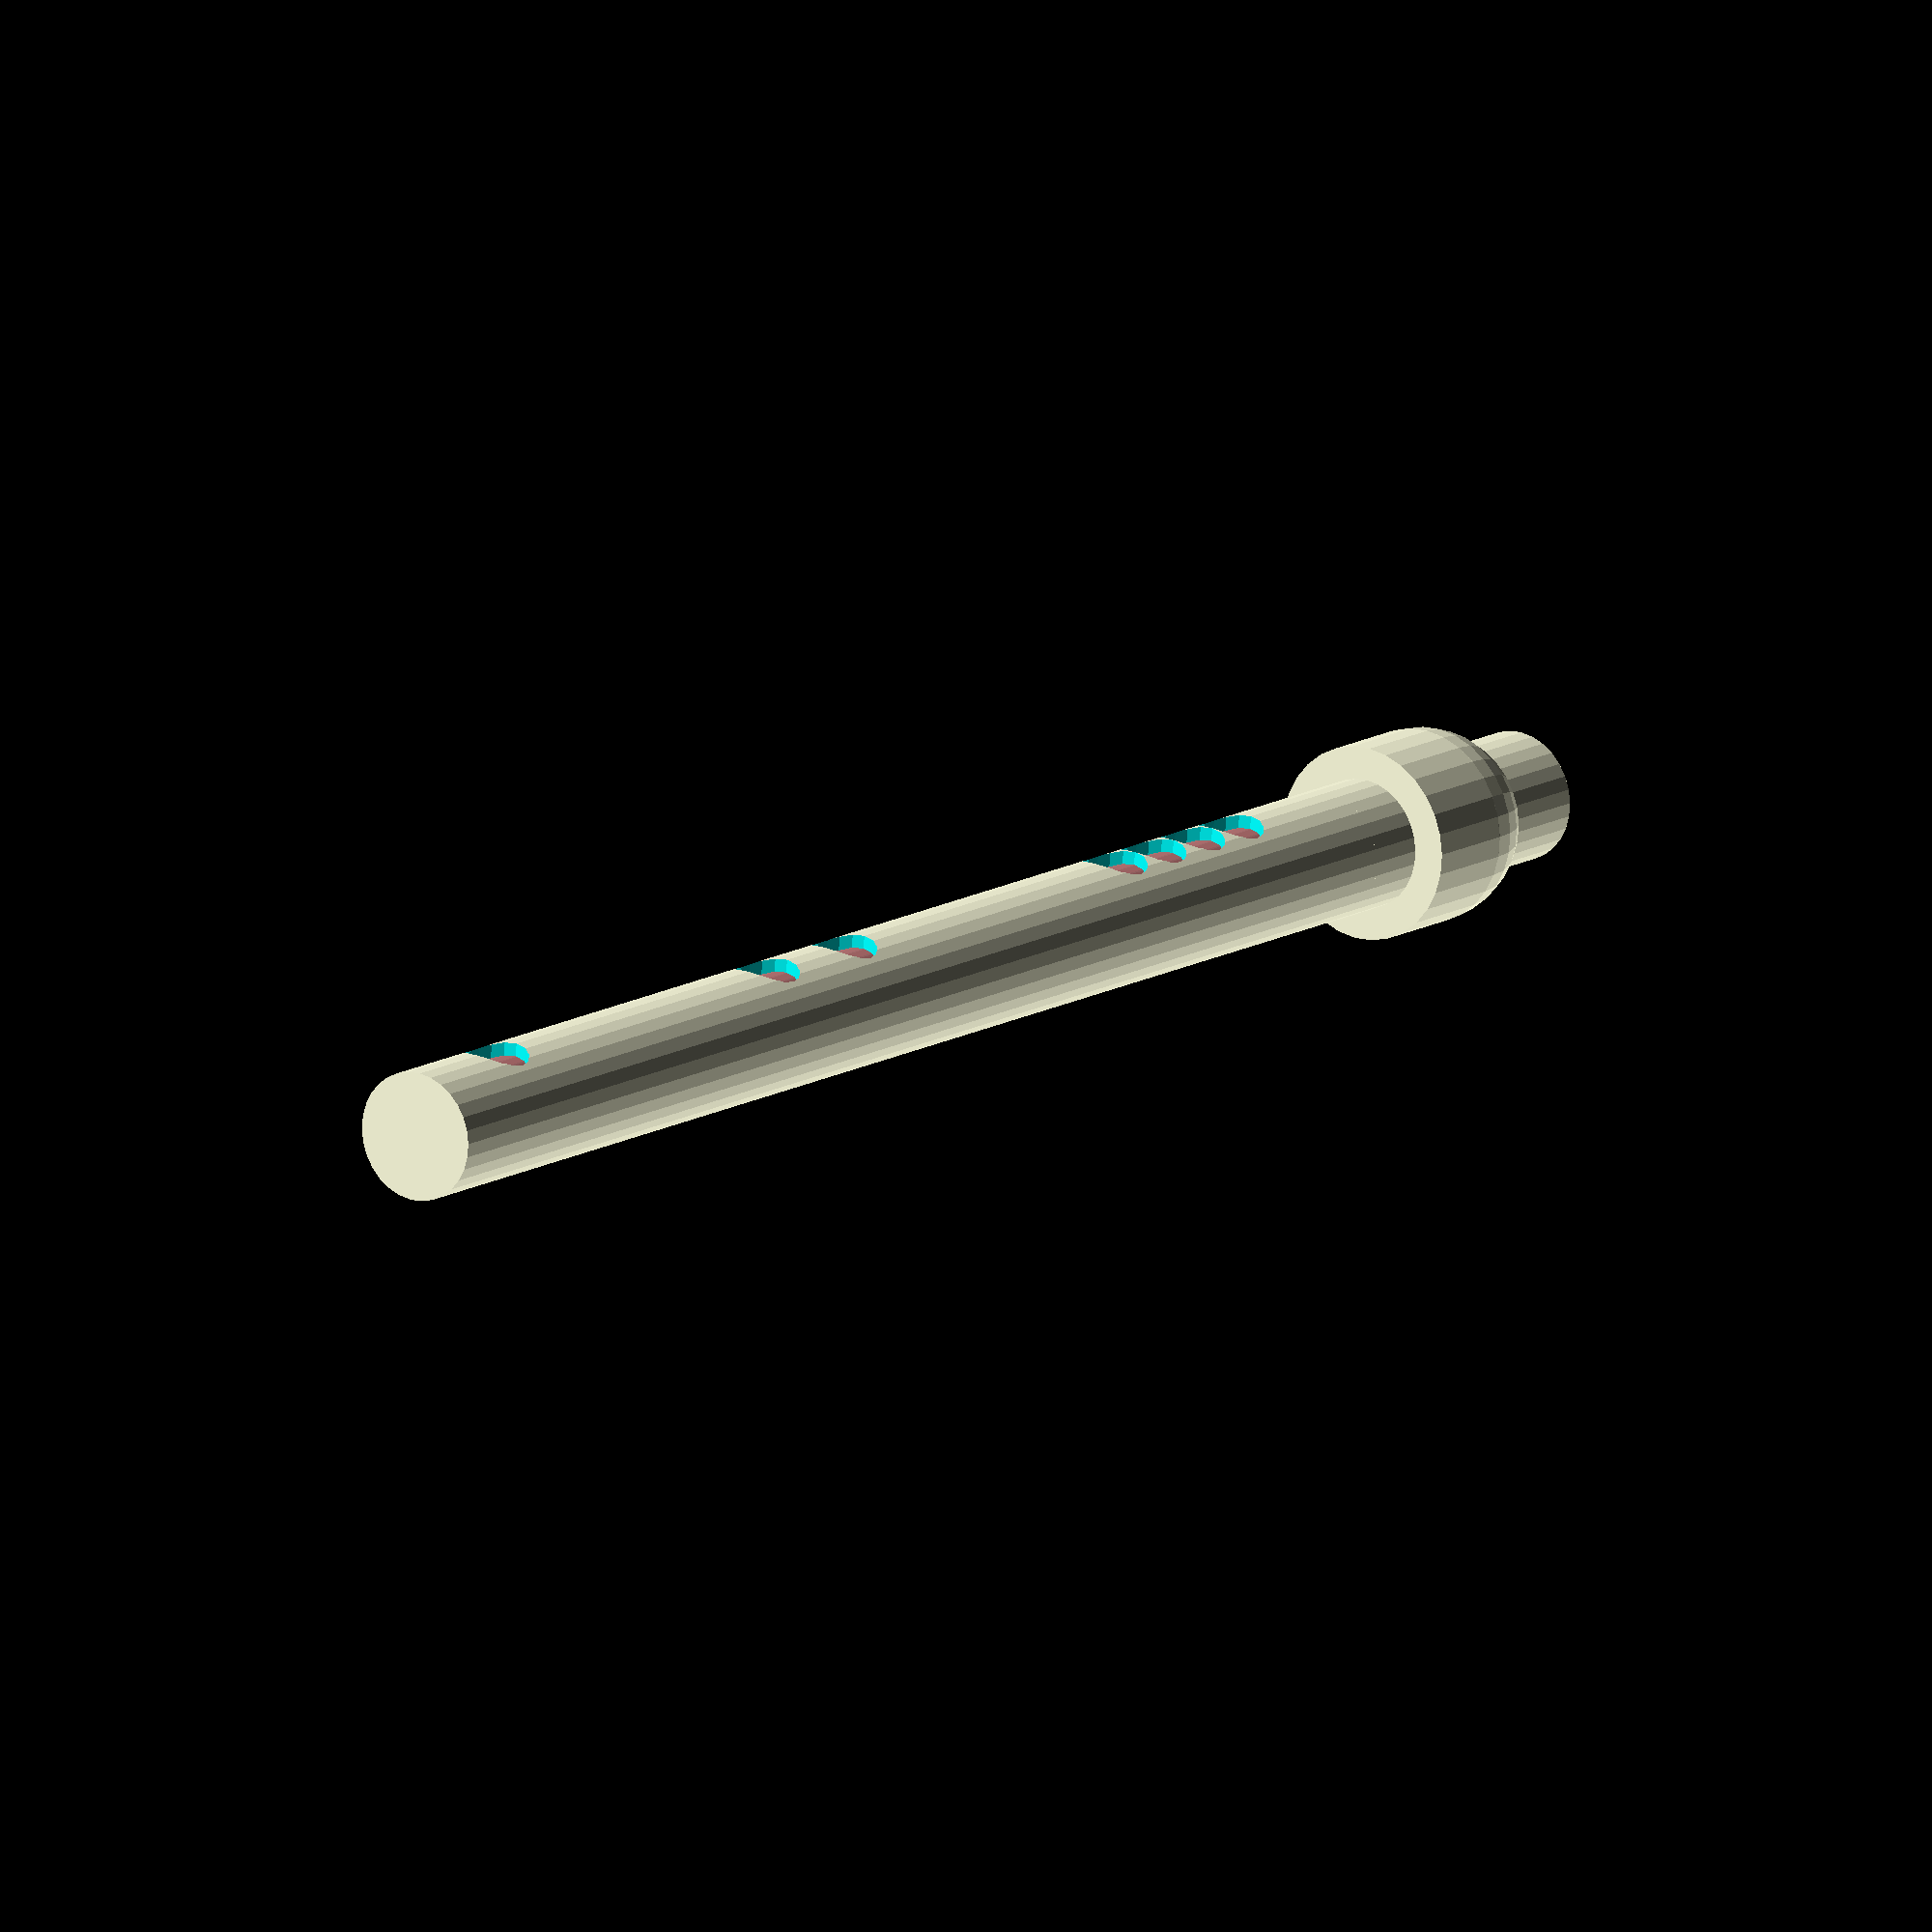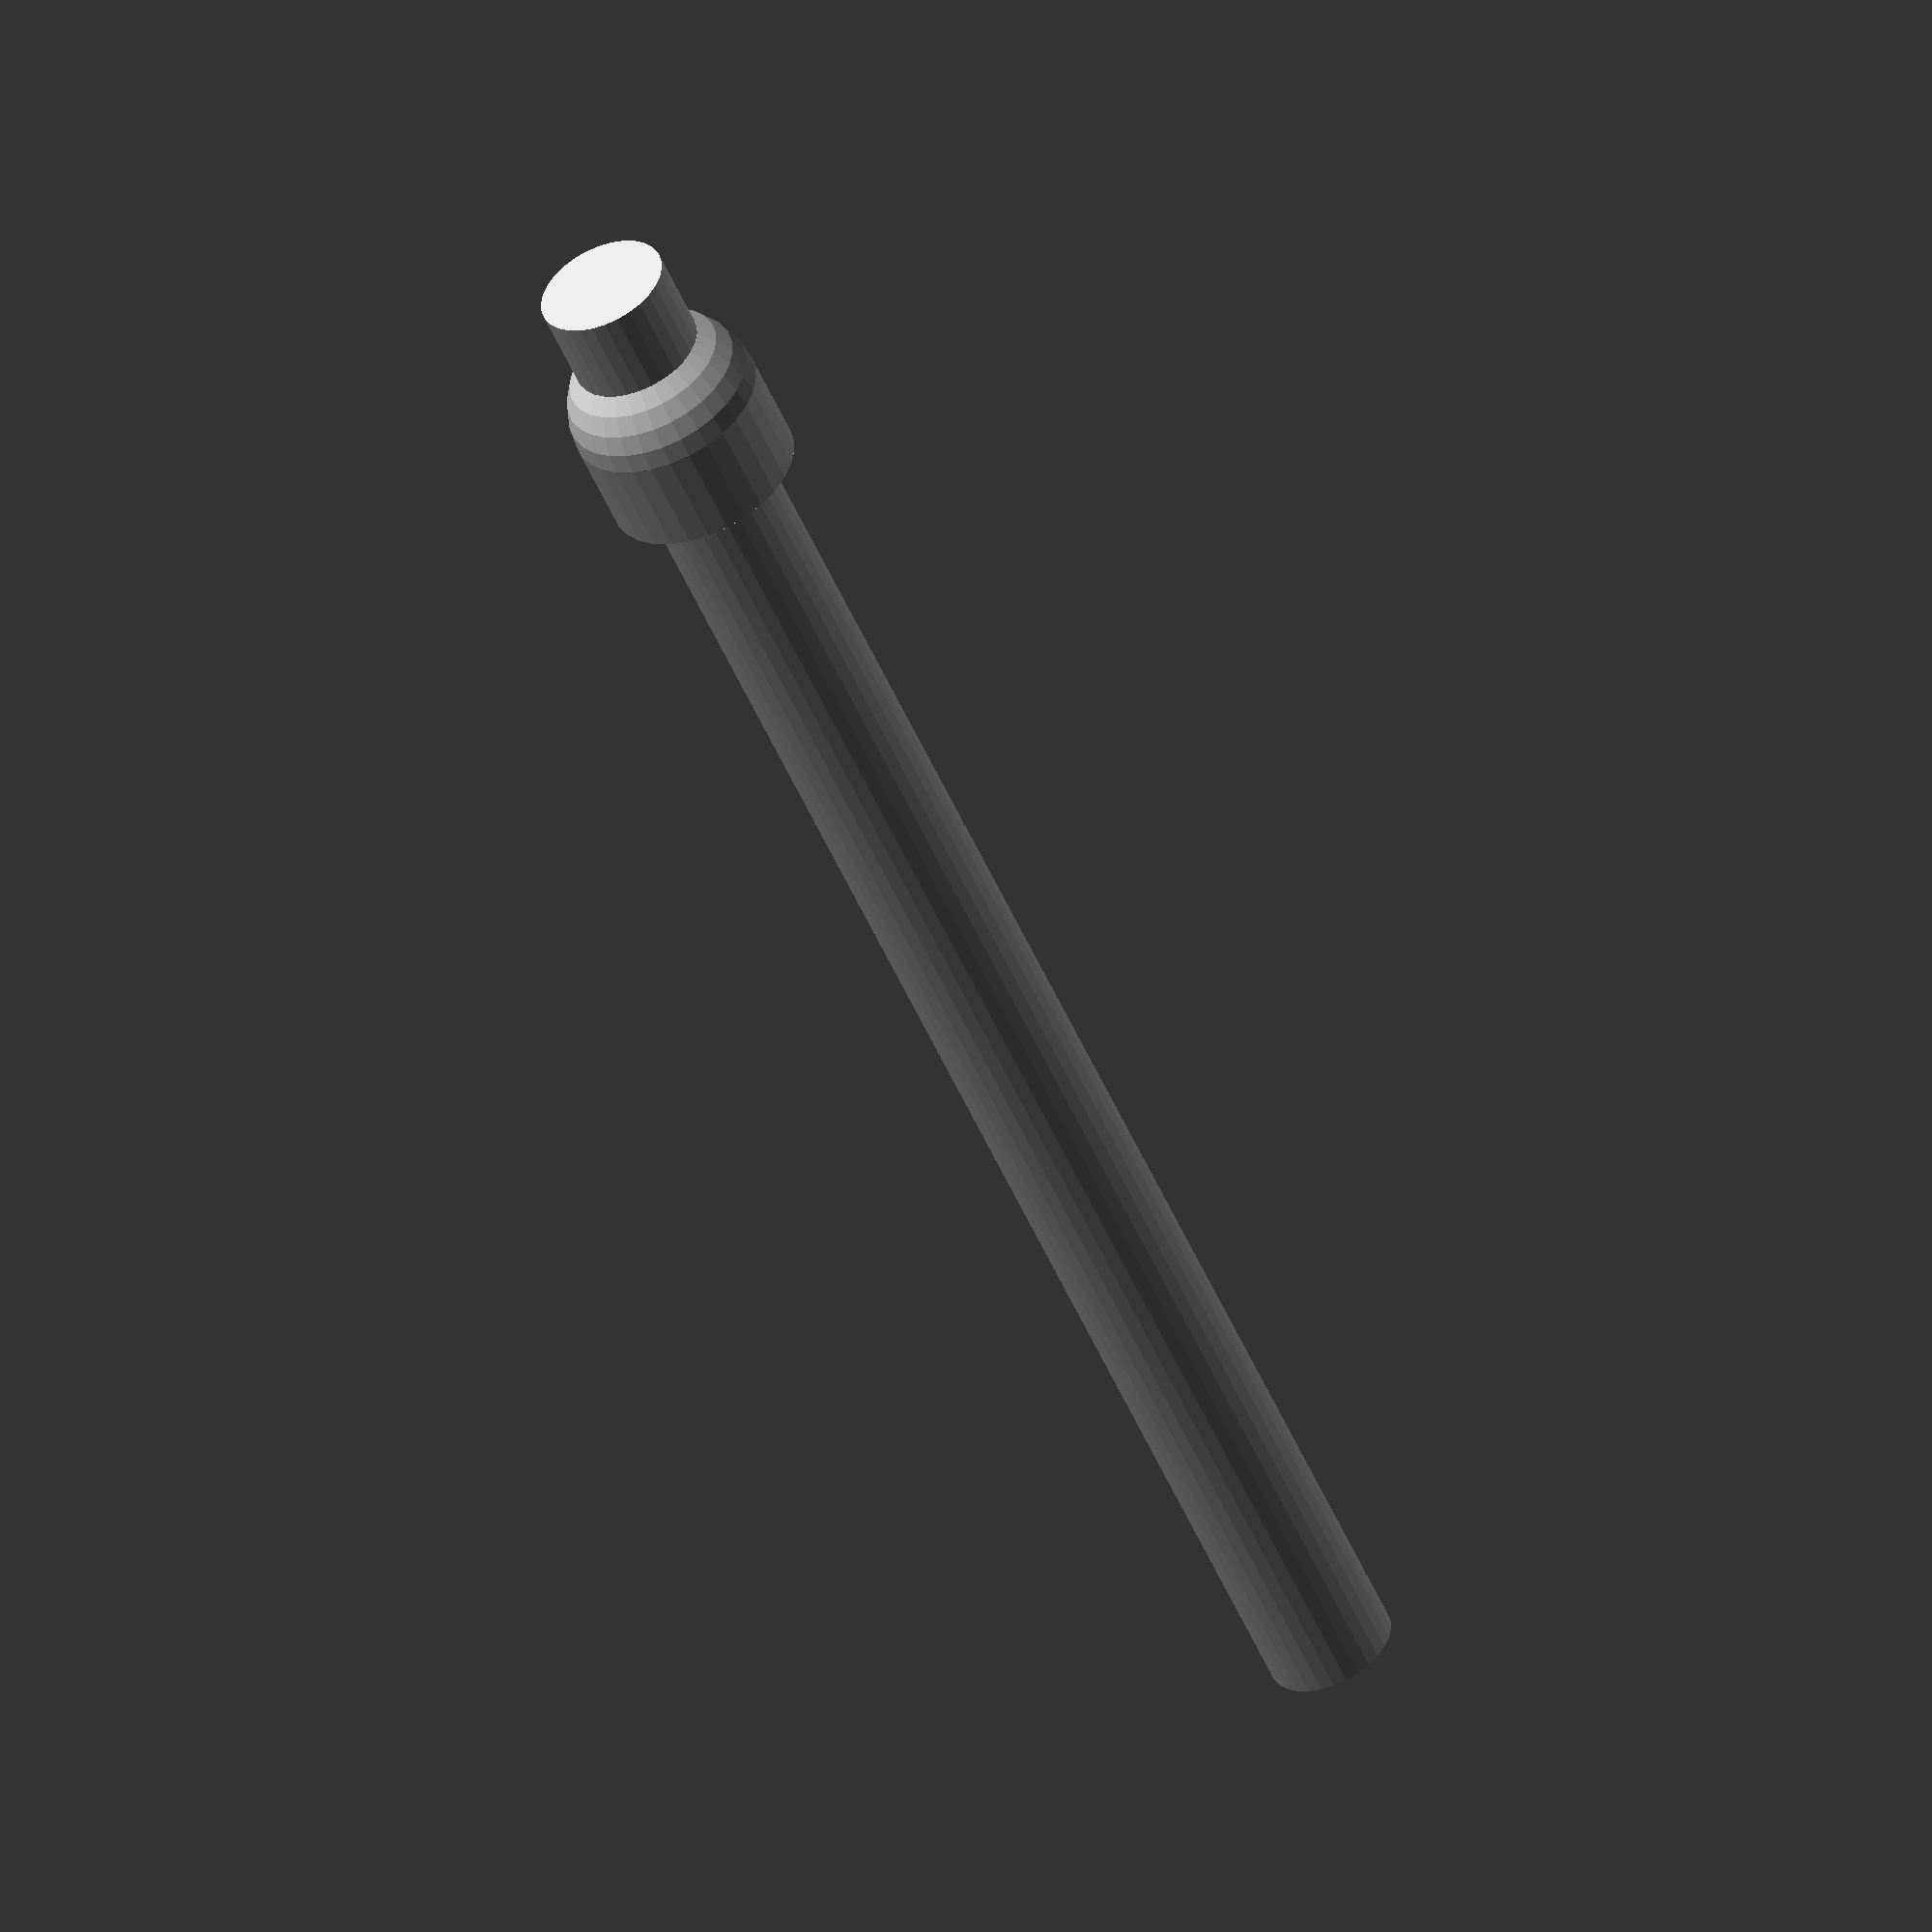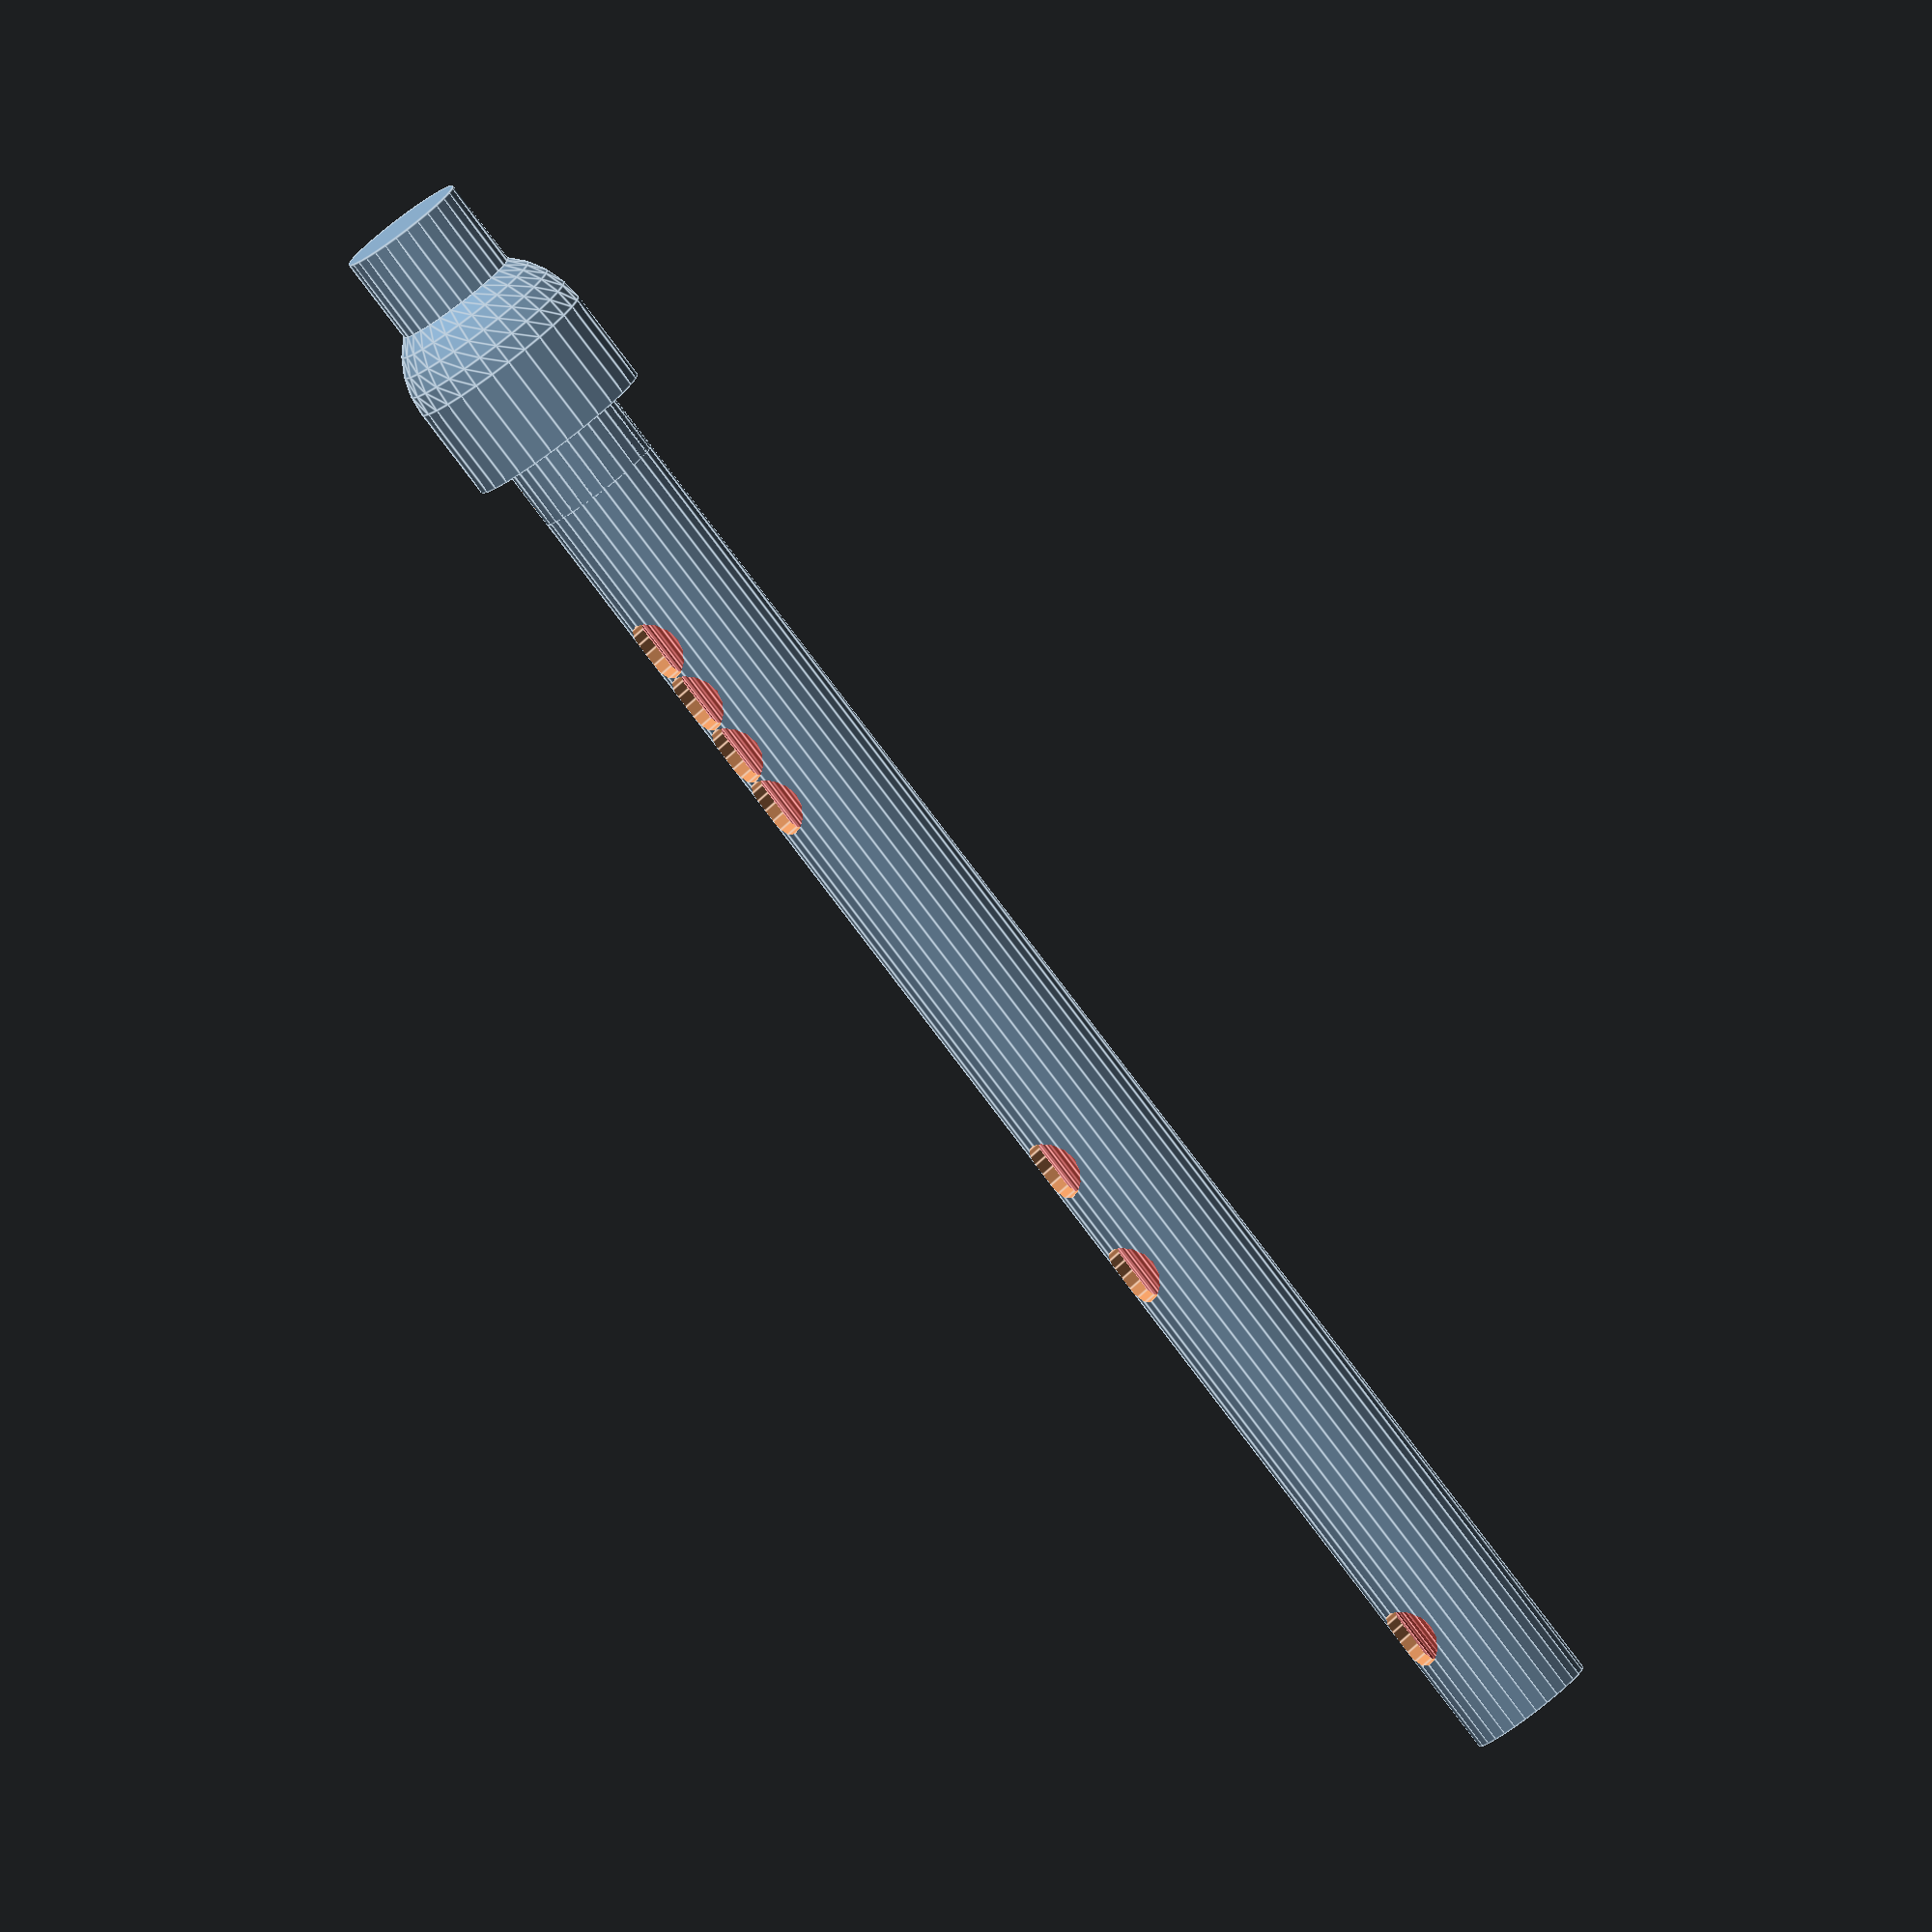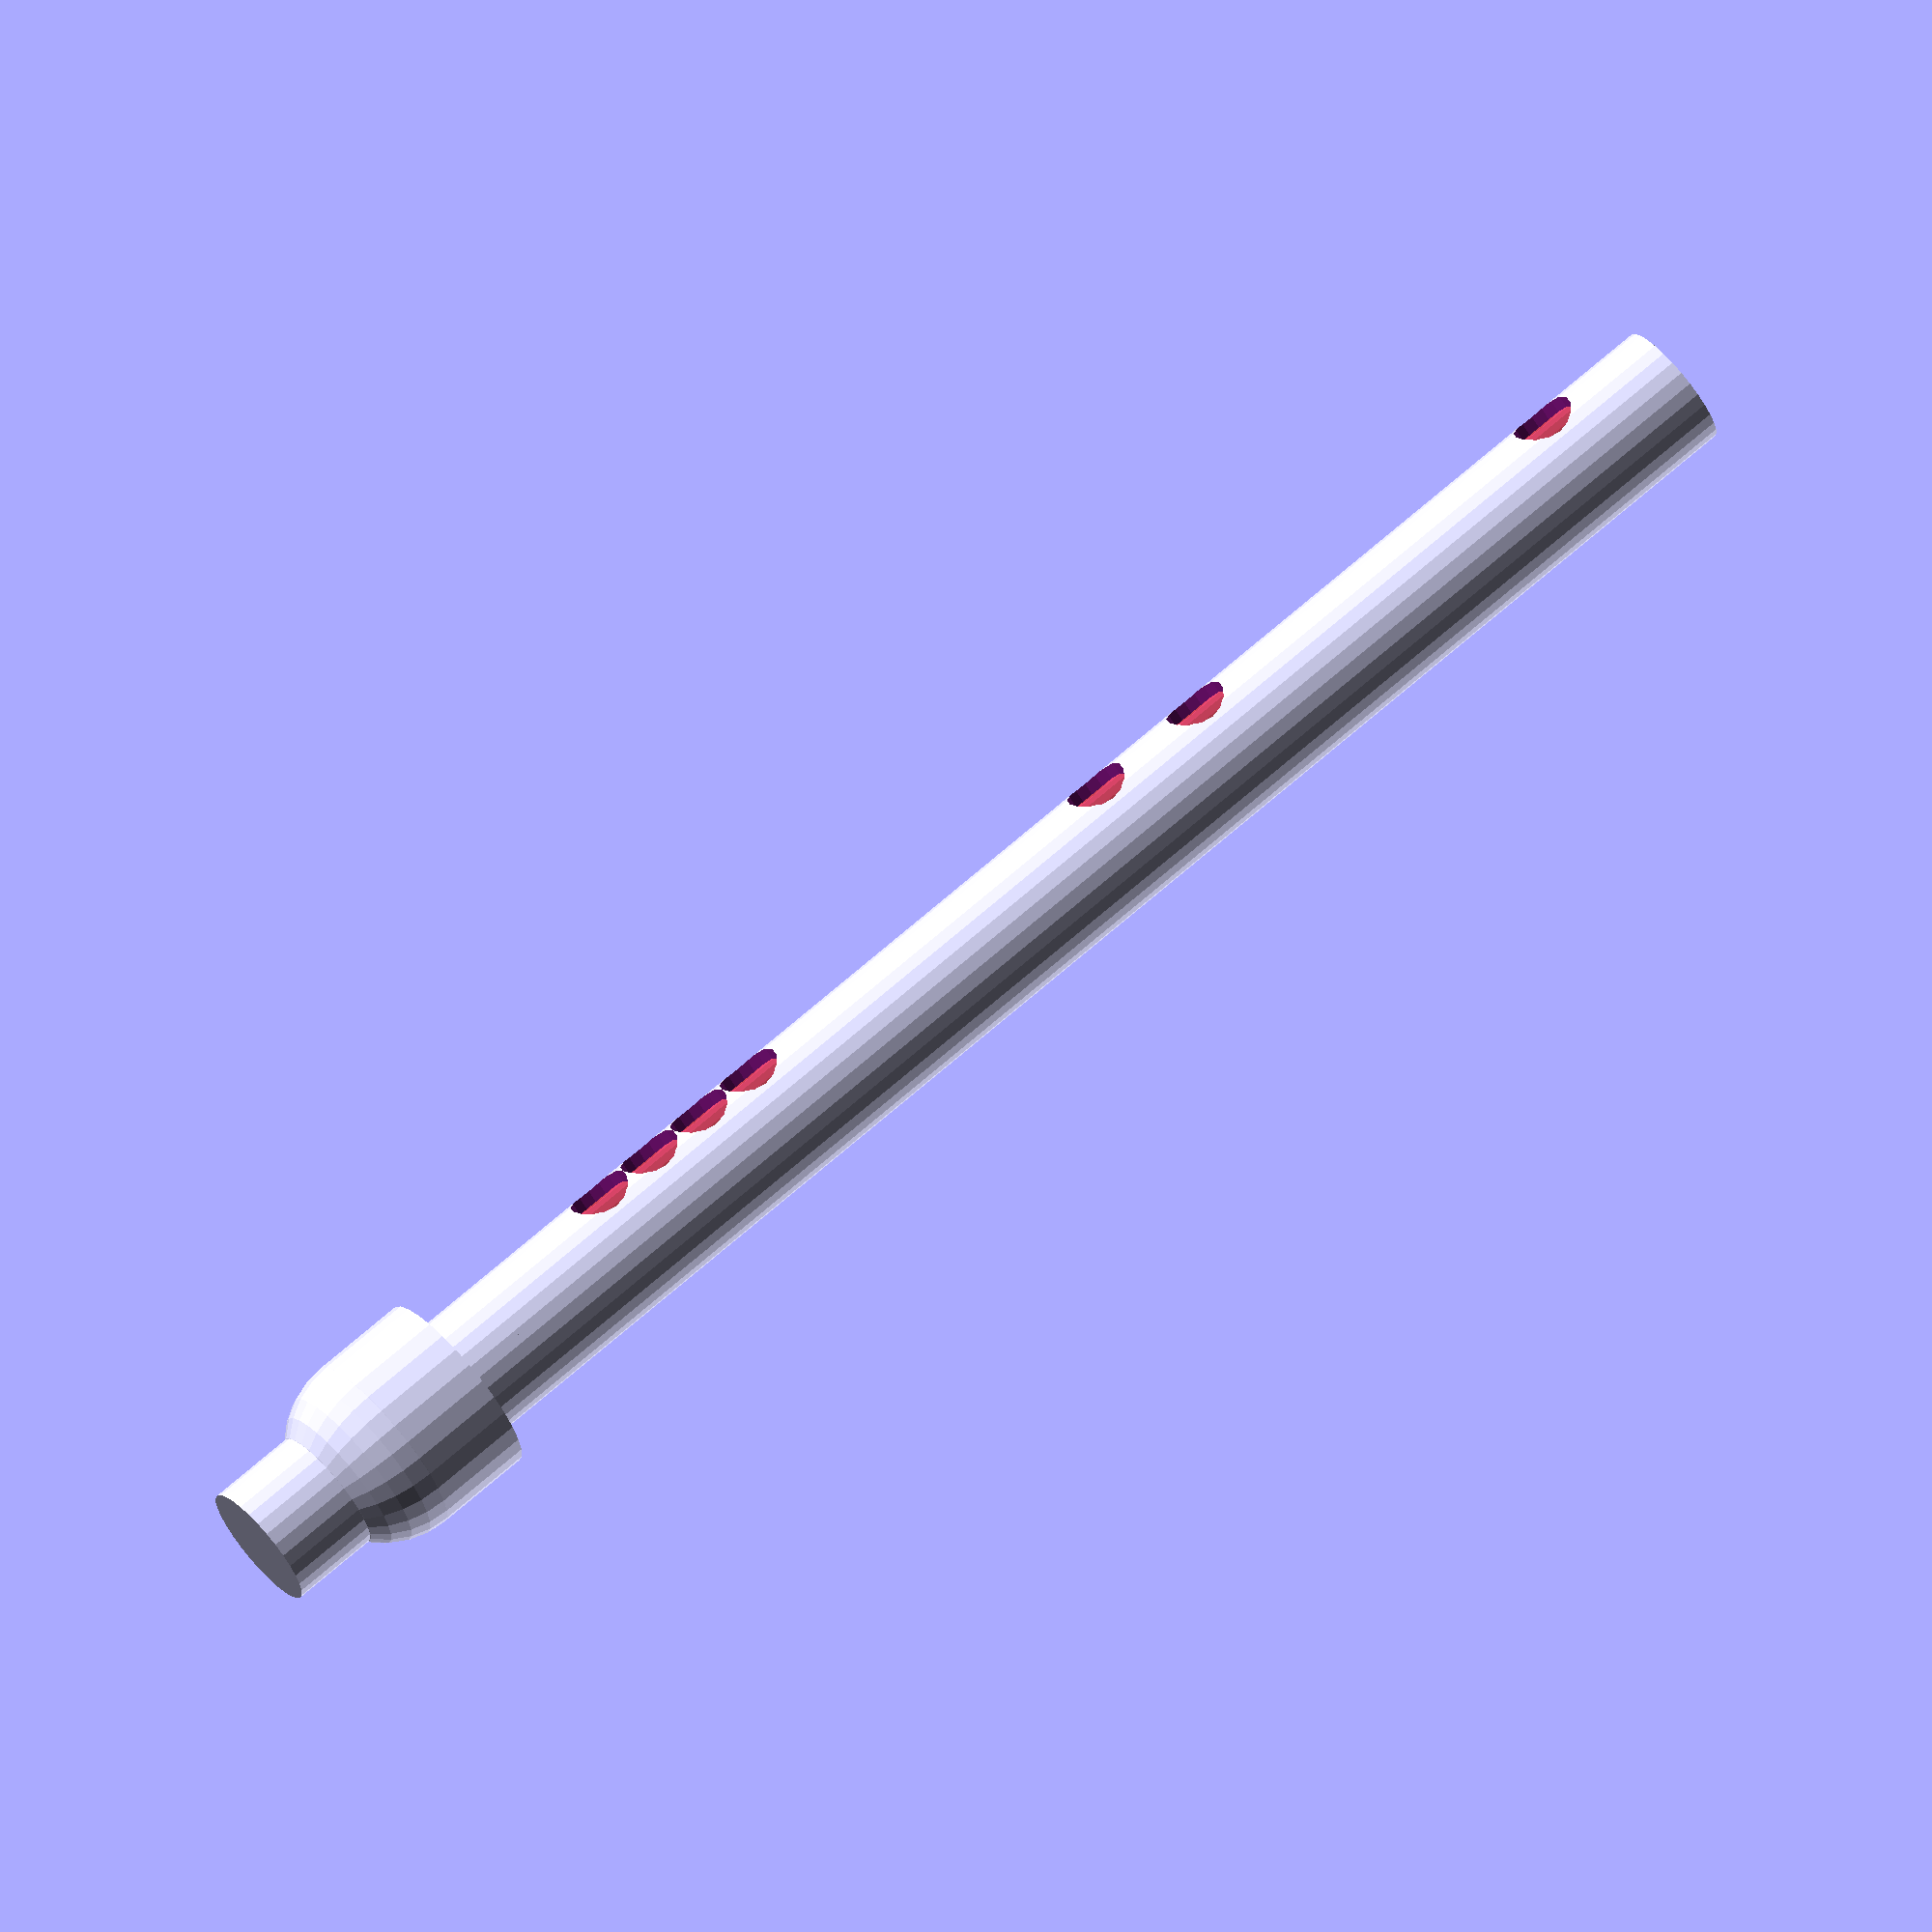
<openscad>
difference () {
cylinder (260,10,10) ;
#translate ([0,0,0]) cylinder (250,8,8) ;
rotate ([0,90,0]) translate ([-20,0,6]) cylinder (5,5,5) ;
rotate ([0,90,0]) translate ([-50,0,6]) cylinder (5,5,5) ;
rotate ([0,90,0]) translate ([-60,0,6]) cylinder (5,5,5) ;
rotate ([0,90,0]) translate ([-70,0,6]) cylinder (5,5,5) ;
rotate ([0,90,0]) translate ([-80,0,6]) cylinder (5,5,5) ;
rotate ([0,90,0]) translate ([-150,0,6]) cylinder (5,5,5) ;
rotate ([0,90,0]) translate ([-170,0,6]) cylinder (5,5,5) ;
rotate ([0,90,0]) translate ([-240,0,6]) cylinder (5,5,5) ;
}
cylinder(15,15,15);
translate([0,0,-25])cylinder(50,10,10);
sphere(15);

</openscad>
<views>
elev=167.0 azim=95.1 roll=144.0 proj=o view=wireframe
elev=232.0 azim=57.2 roll=337.1 proj=o view=solid
elev=262.2 azim=216.4 roll=322.9 proj=o view=edges
elev=289.2 azim=319.2 roll=229.0 proj=o view=wireframe
</views>
